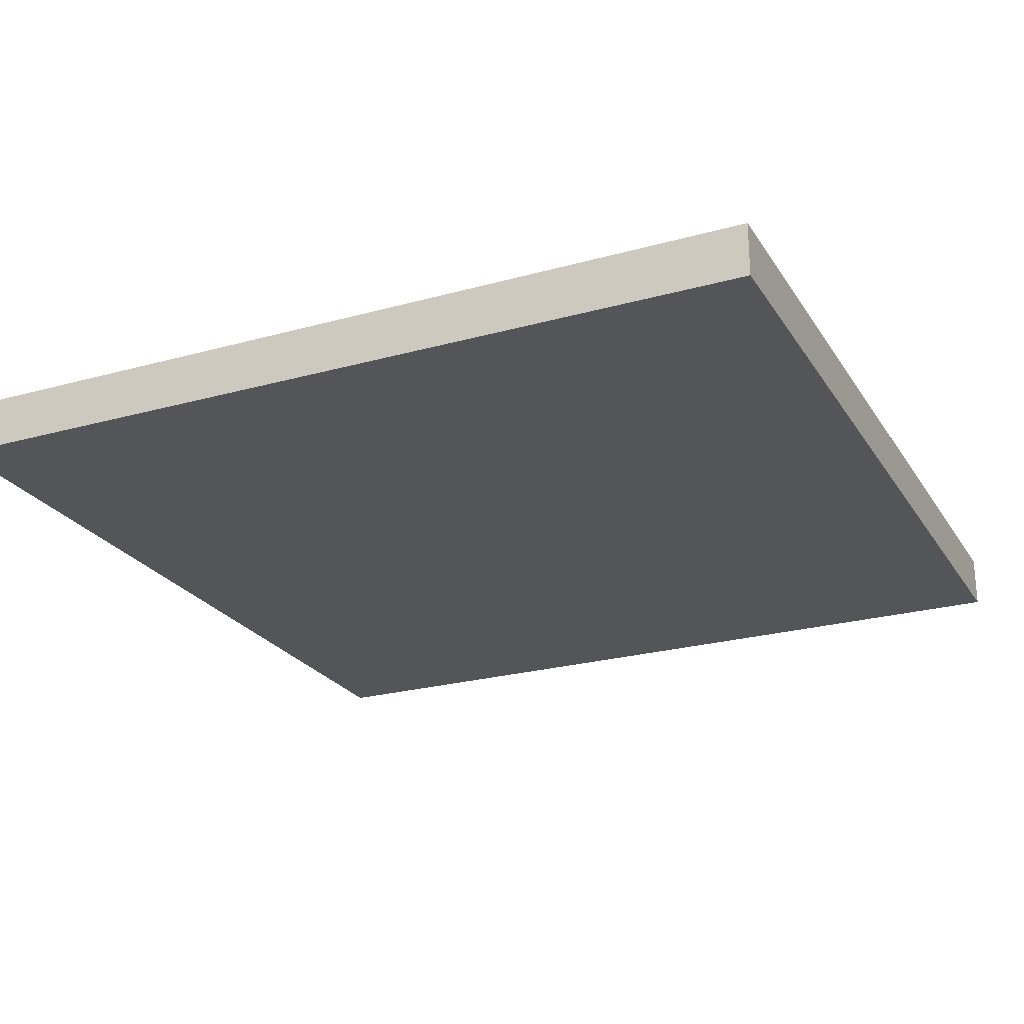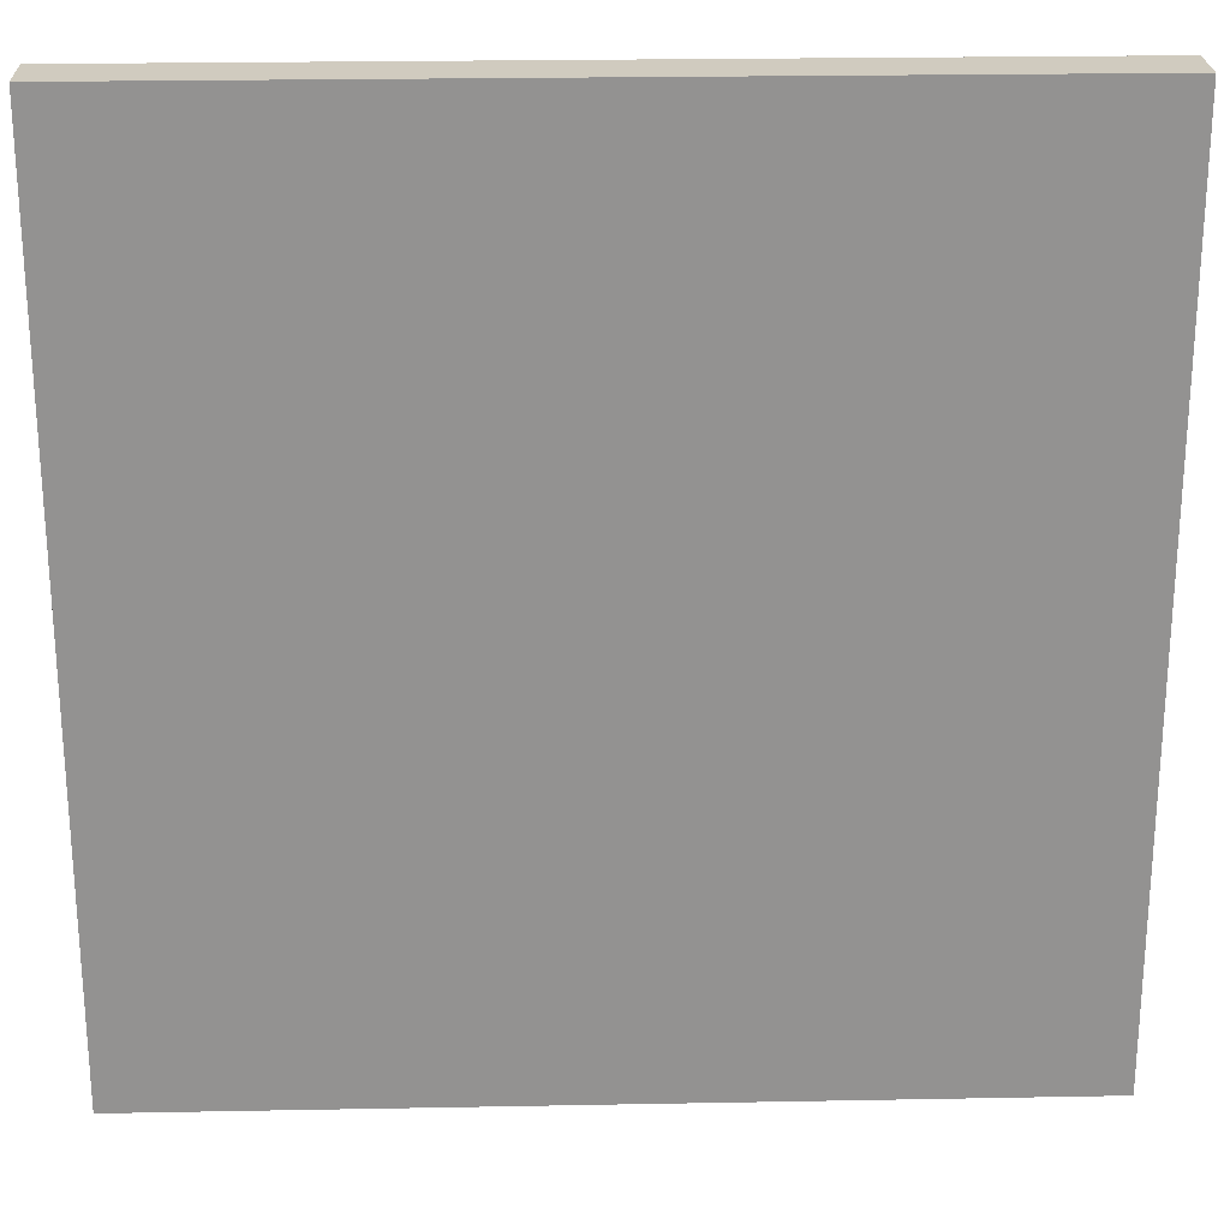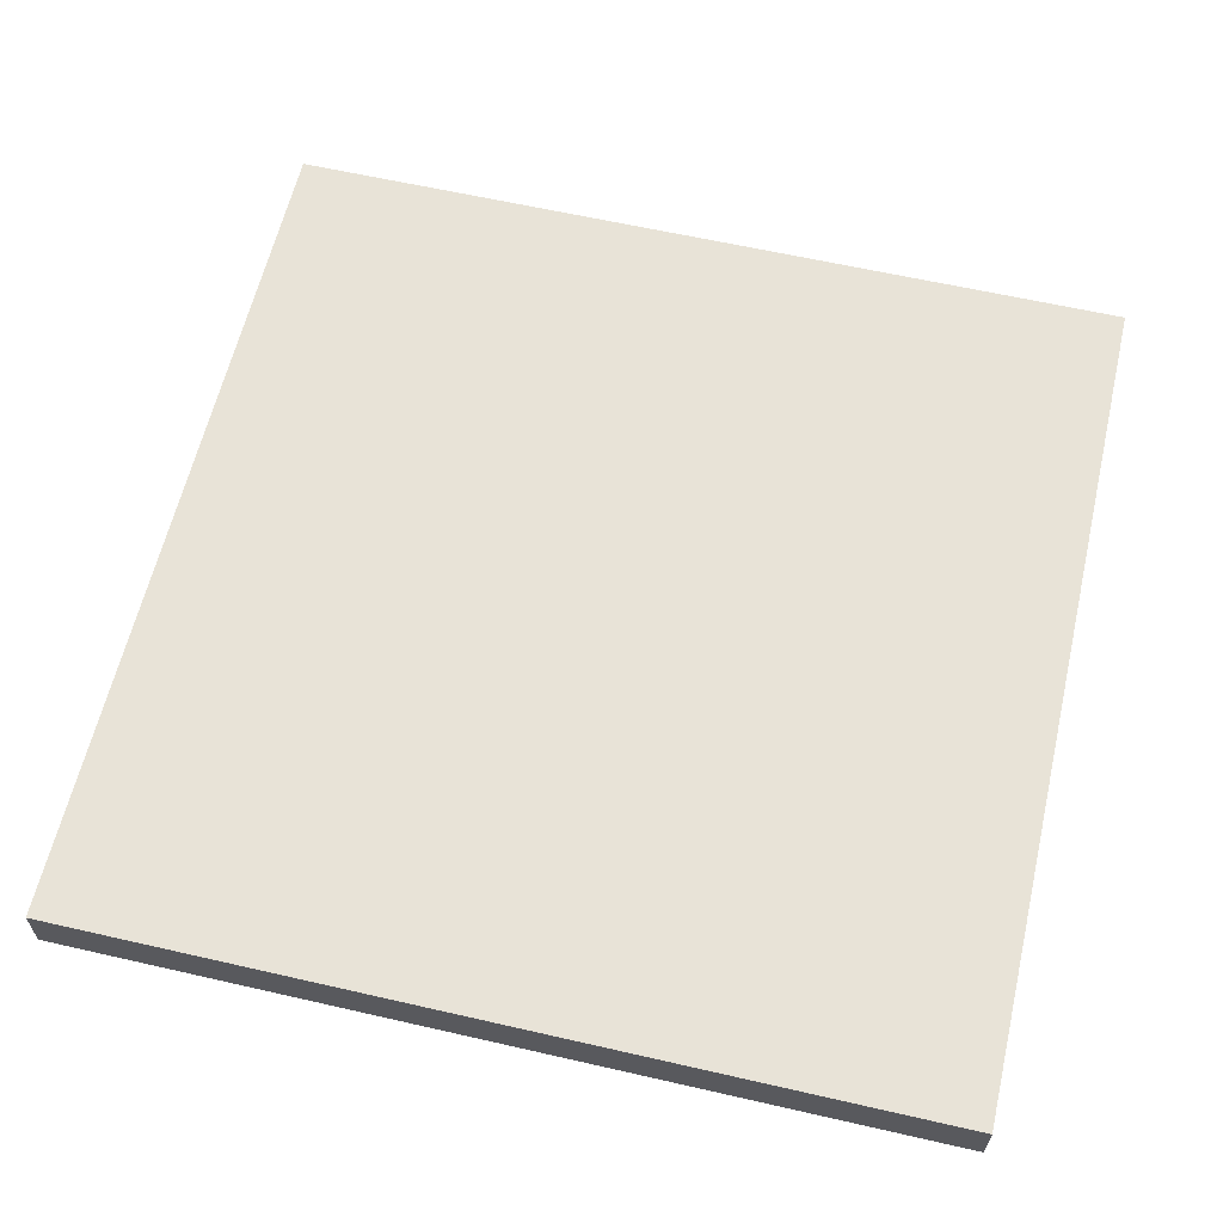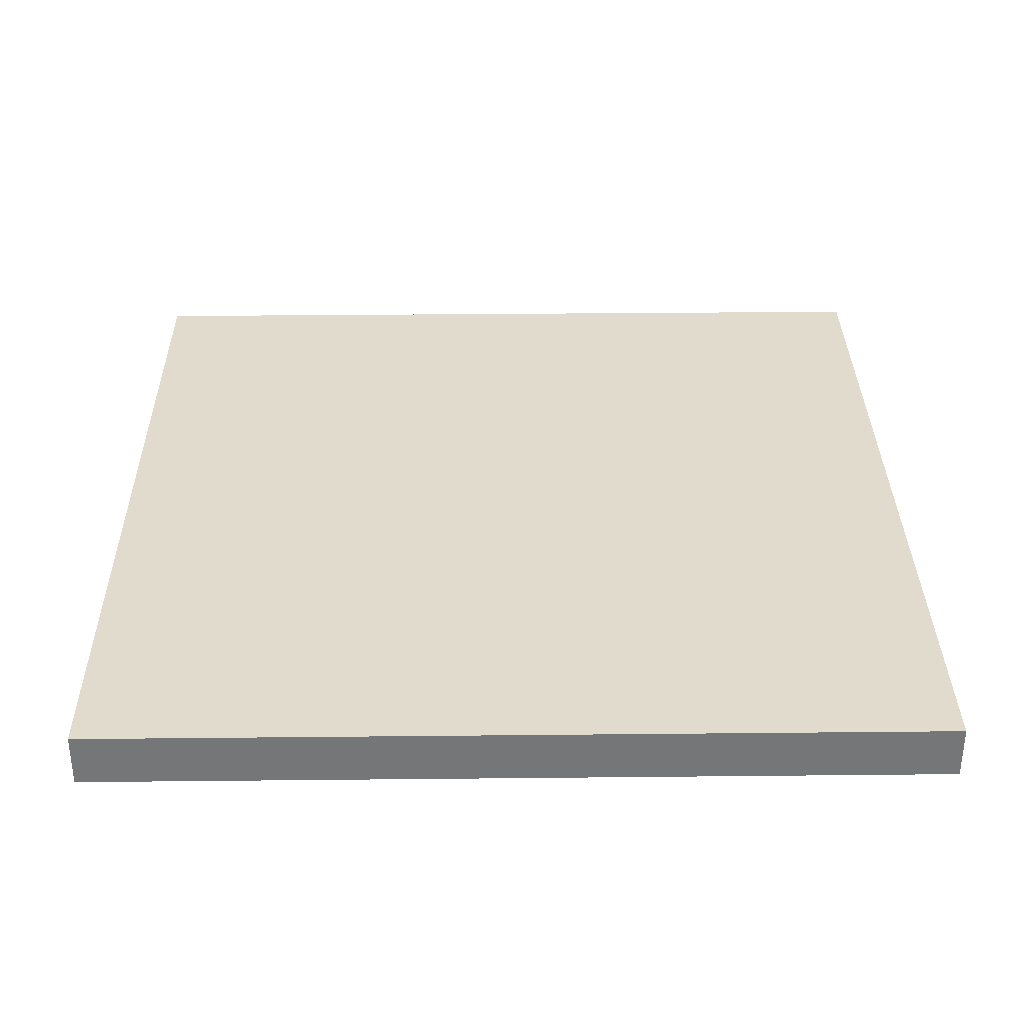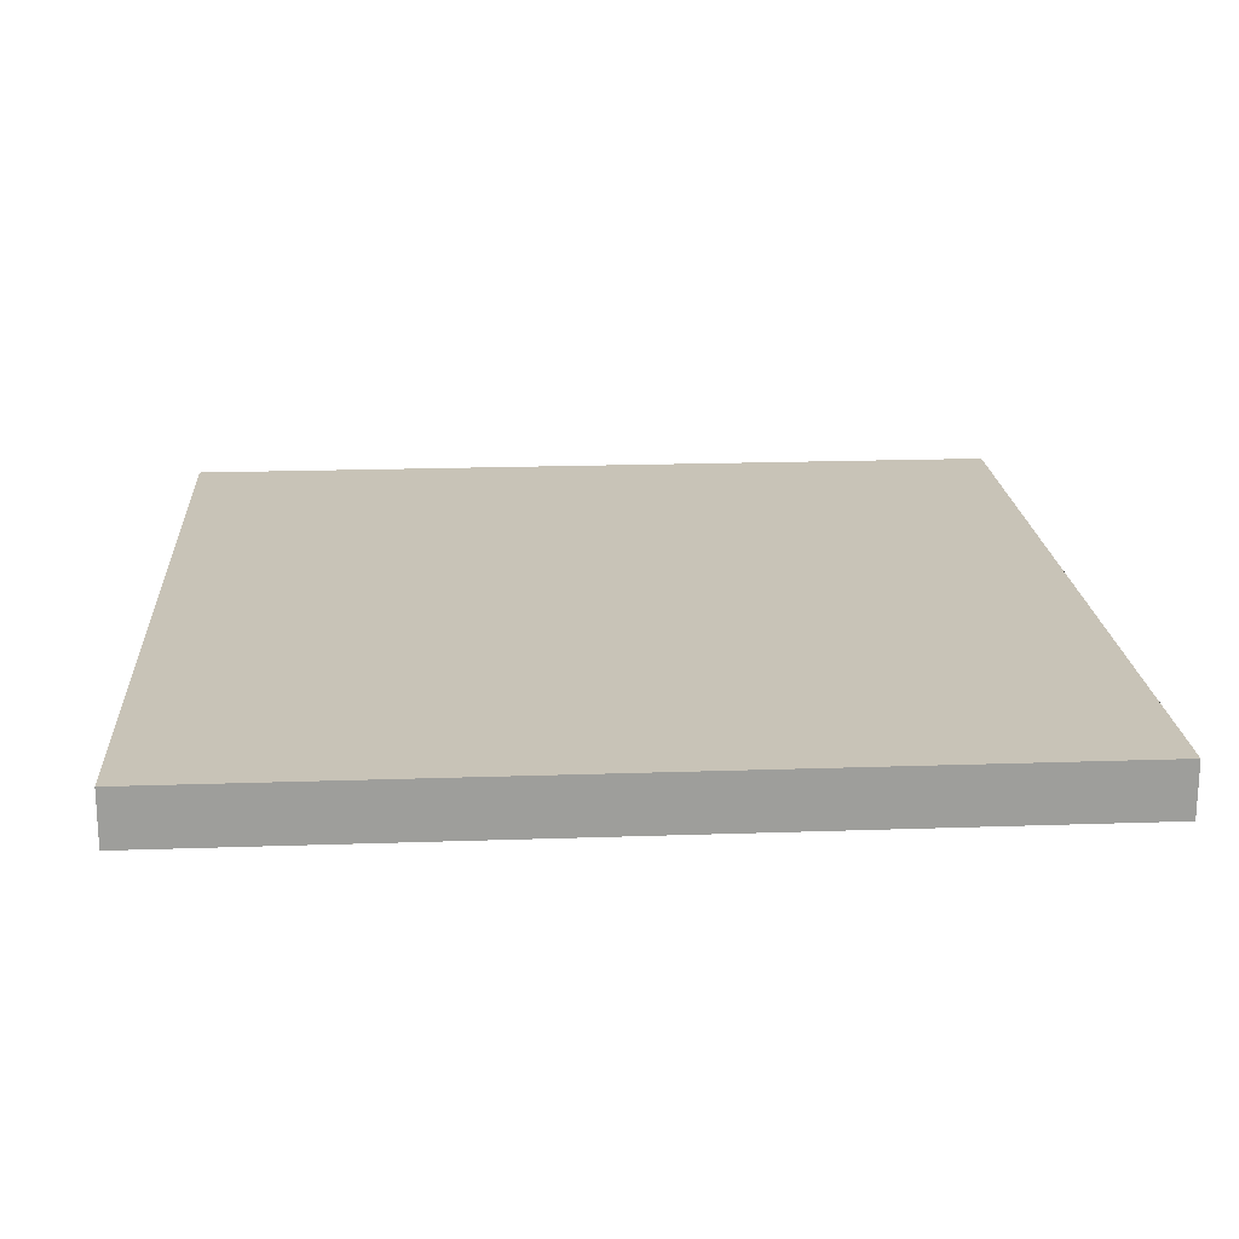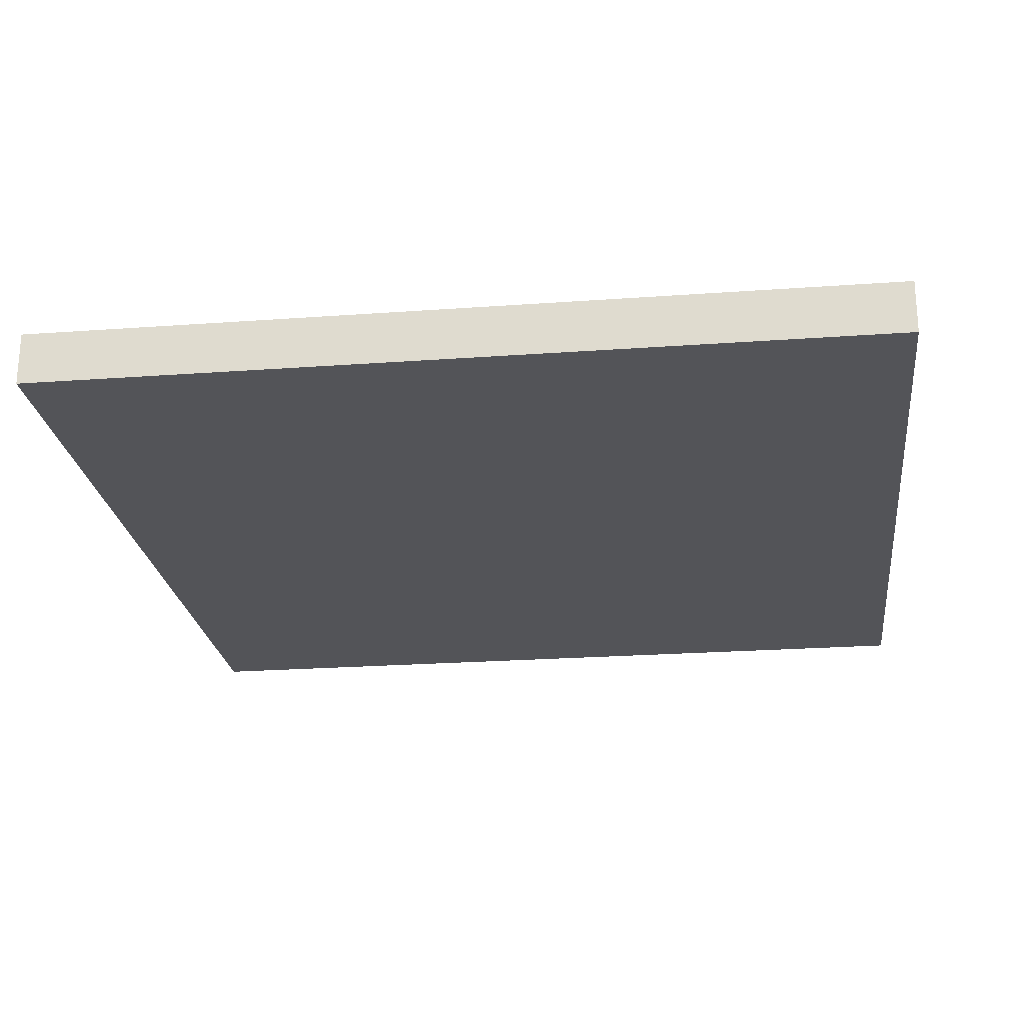
<metadata>
{"format":"obj","ext":"obj","renderer":"f3d","projection":"perspective","resolution":1024,"background":"white","views":[{"elev":-24.1,"azim":-65.2,"up":"+Y"},{"elev":23.7,"azim":178.2,"up":"+Z"},{"elev":61.6,"azim":13.1,"up":"+Y"},{"elev":33.3,"azim":-90.8,"up":"+Y"},{"elev":19.6,"azim":-93.7,"up":"+Y"},{"elev":-23.4,"azim":-83.0,"up":"+Y"}]}
</metadata>
<code>
v 0 0.0625 0
v 0 0.0625 1
v 1 0.0625 1
v 1 0.0625 0
v 0 0 1
v 0 0 0
v 1 0 0
v 1 0 1
f 1 2 3 4
f 5 6 7 8
f 4 7 6 1
f 2 5 8 3
f 1 6 5 2
f 3 8 7 4

</code>
